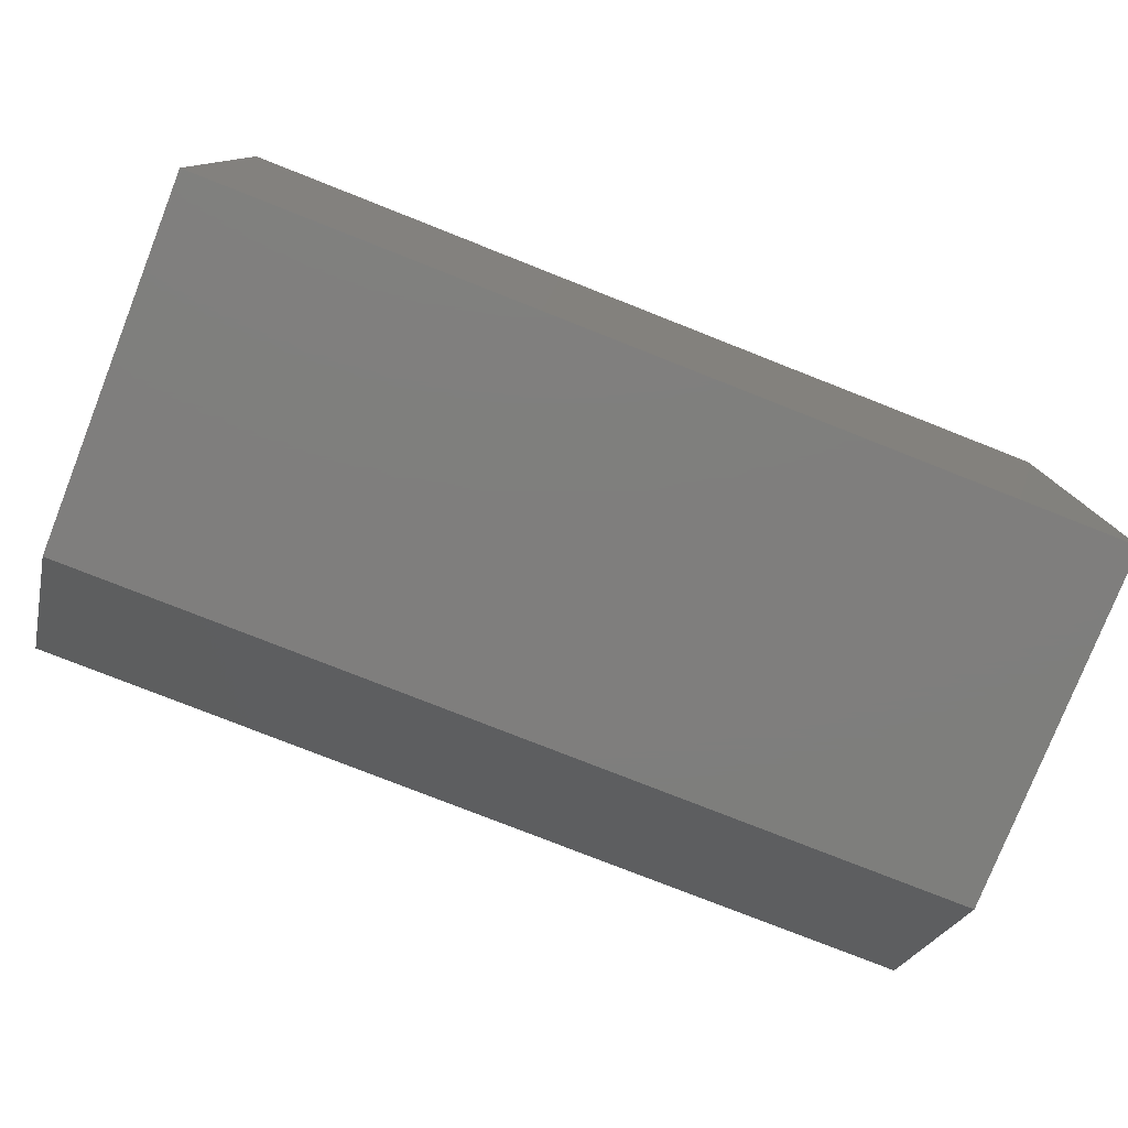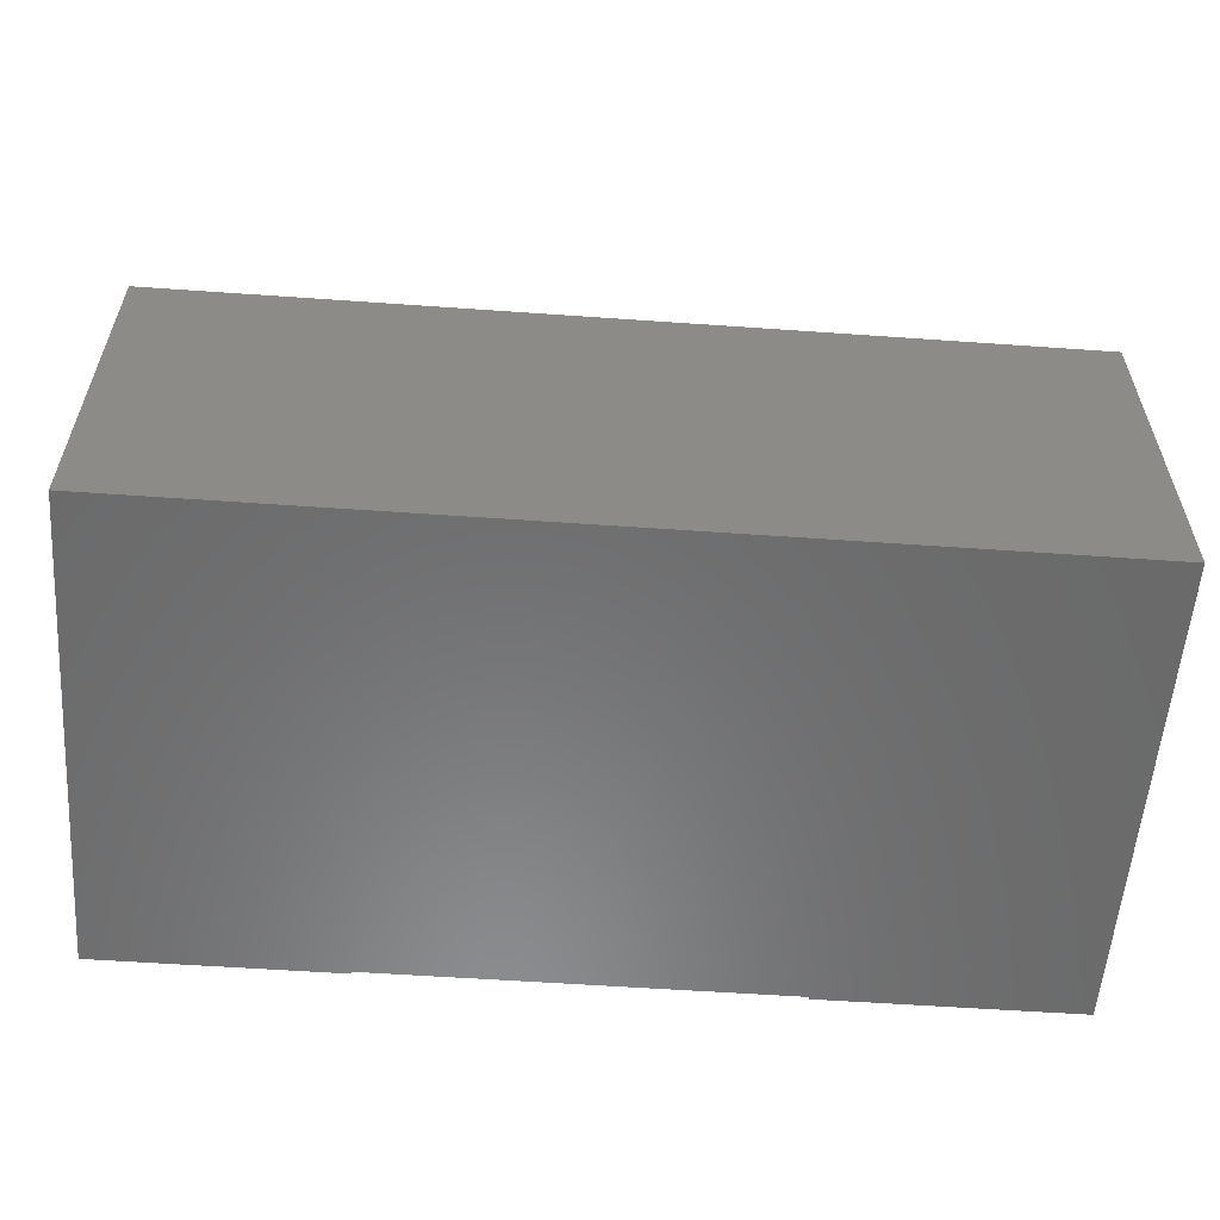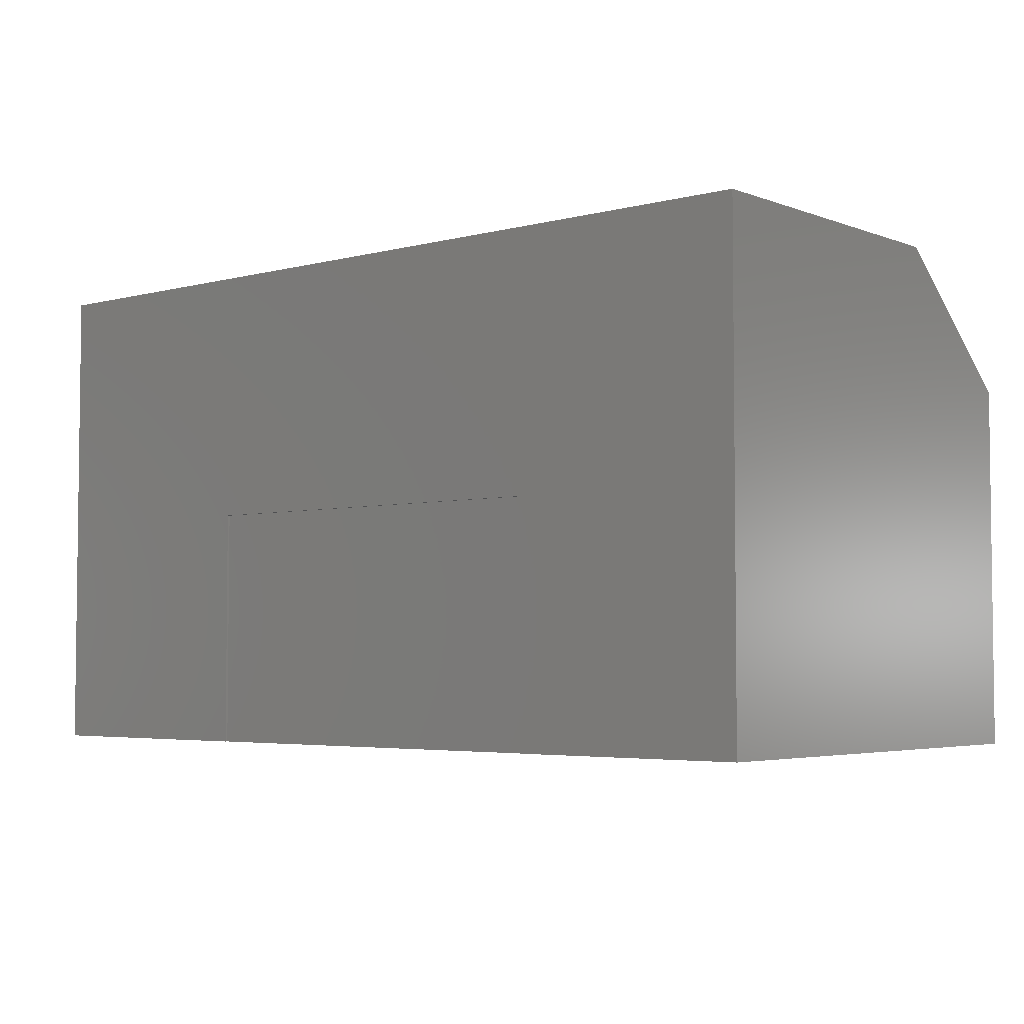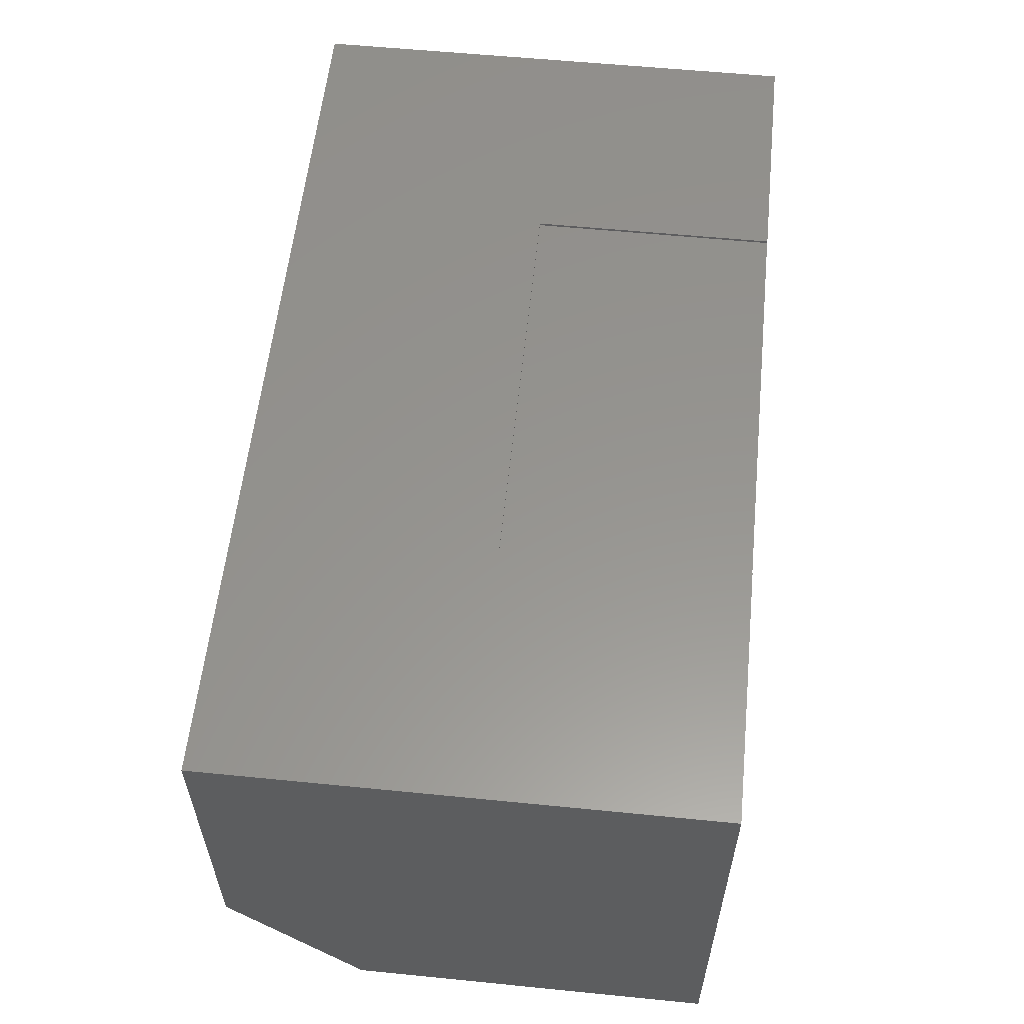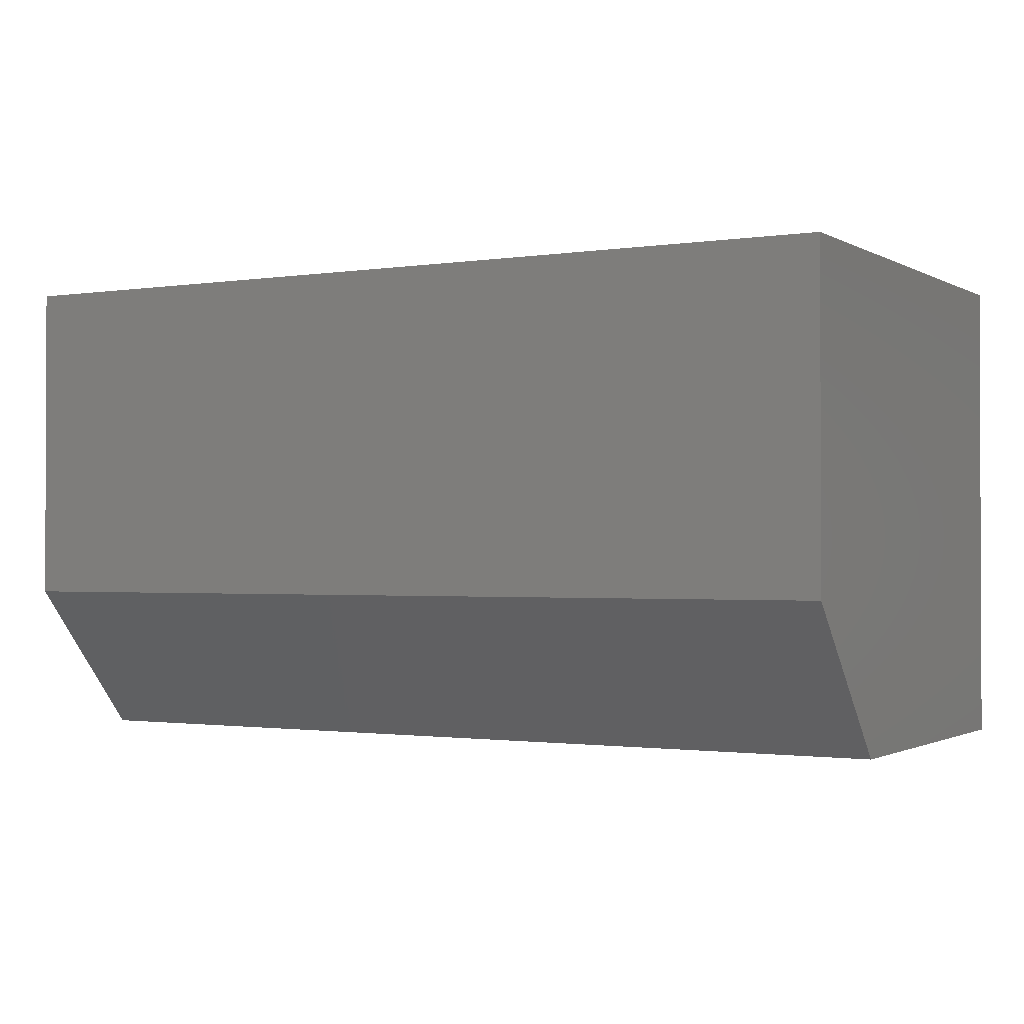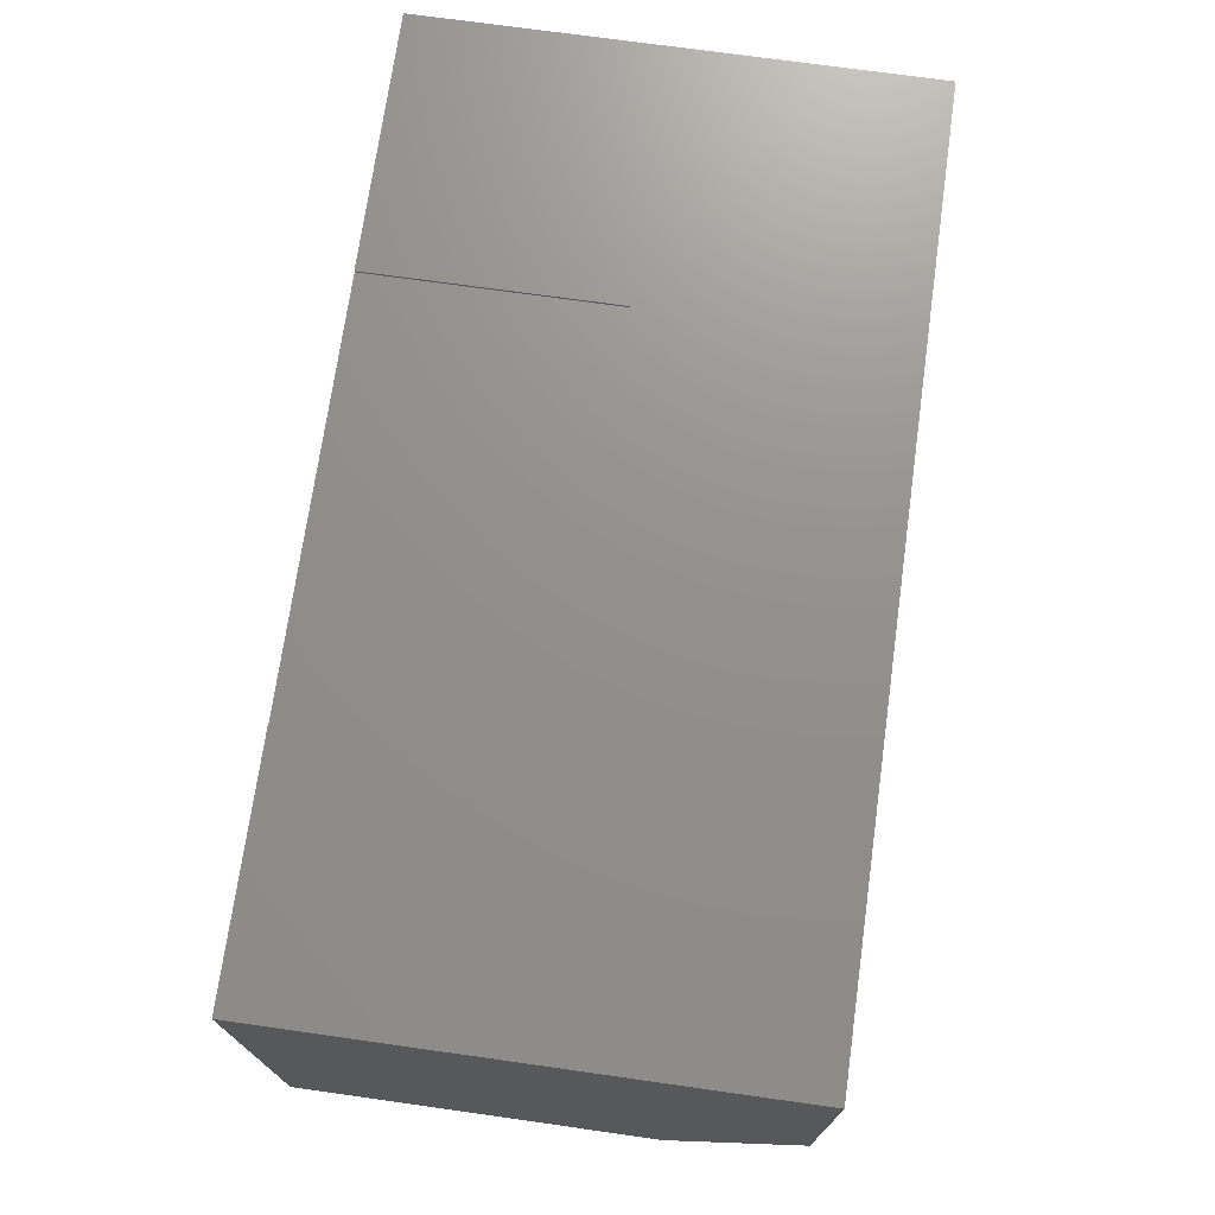
<metadata>
{"format":"stl","ext":"stl","renderer":"f3d","projection":"perspective","resolution":1024,"background":"white","views":[{"elev":-78.3,"azim":158.5,"up":"+Y"},{"elev":-57.0,"azim":-4.2,"up":"+Z"},{"elev":-4.1,"azim":-139.9,"up":"+Z"},{"elev":57.5,"azim":95.9,"up":"+Y"},{"elev":-1.2,"azim":29.3,"up":"+Y"},{"elev":72.3,"azim":-82.0,"up":"+Y"}]}
</metadata>
<code>
# stl→obj: 18 verts, 32 faces
v 0.3047 0.3594 0
v 0.3047 0.3594 0.3594
v 0.3047 0.3631 0
v 0.3047 0.3631 0.3594
v -0.3047 0.3631 0
v -0.3047 0.3631 0.3594
v -0.3047 0.3594 0
v -0.3047 0.3594 0.3594
v 0.6878 0.3631 0
v 0.6878 0.3631 0.7422
v -0.6644 0.3631 0.7422
v -0.6644 0.3631 0
v -0.6644 -0.3519 0
v 0.6878 -0.3519 0
v -0.6644 -0.1253 0.7422
v 0.6878 -0.1253 0.7422
v -0.6644 -0.3519 0.5469
v 0.6878 -0.3519 0.5469
f 1 2 3
f 3 2 4
f 5 6 7
f 7 6 8
f 8 6 2
f 2 6 4
f 9 3 10
f 10 3 4
f 10 4 11
f 11 4 6
f 11 6 12
f 12 6 5
f 5 7 12
f 7 13 12
f 1 3 9
f 9 14 1
f 1 14 13
f 1 13 7
f 8 2 7
f 7 2 1
f 15 16 11
f 11 16 10
f 12 13 11
f 11 13 17
f 11 17 15
f 14 9 18
f 18 9 10
f 18 10 16
f 17 13 18
f 18 13 14
f 16 15 18
f 18 15 17

</code>
